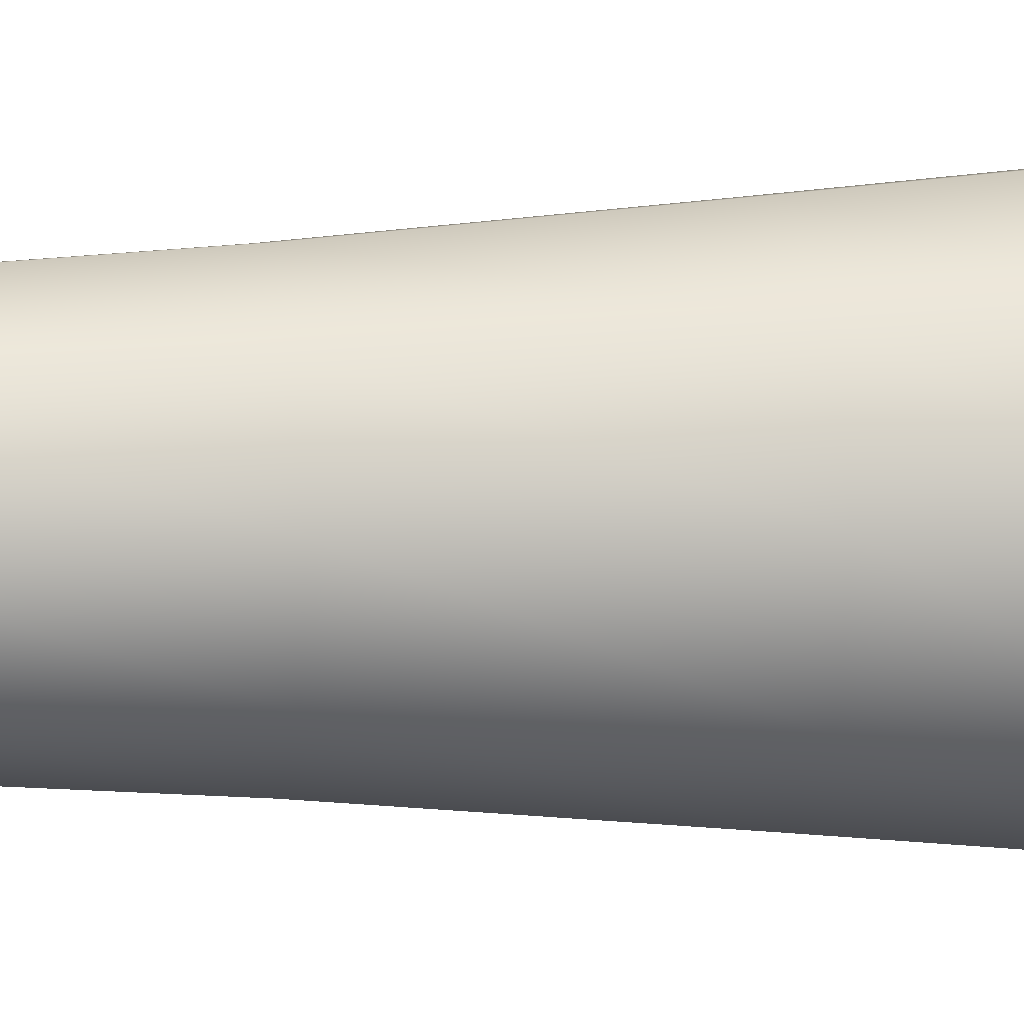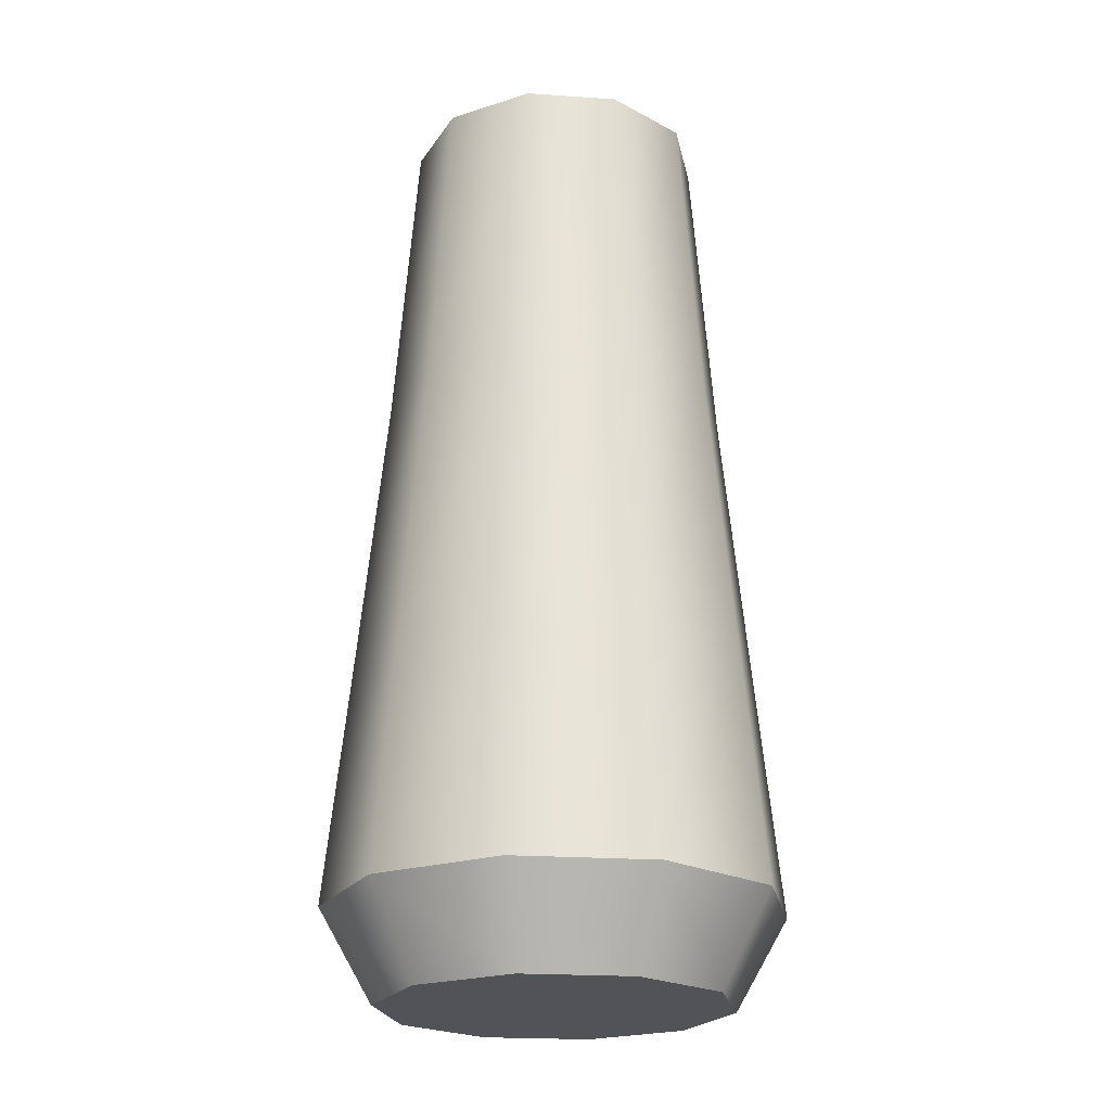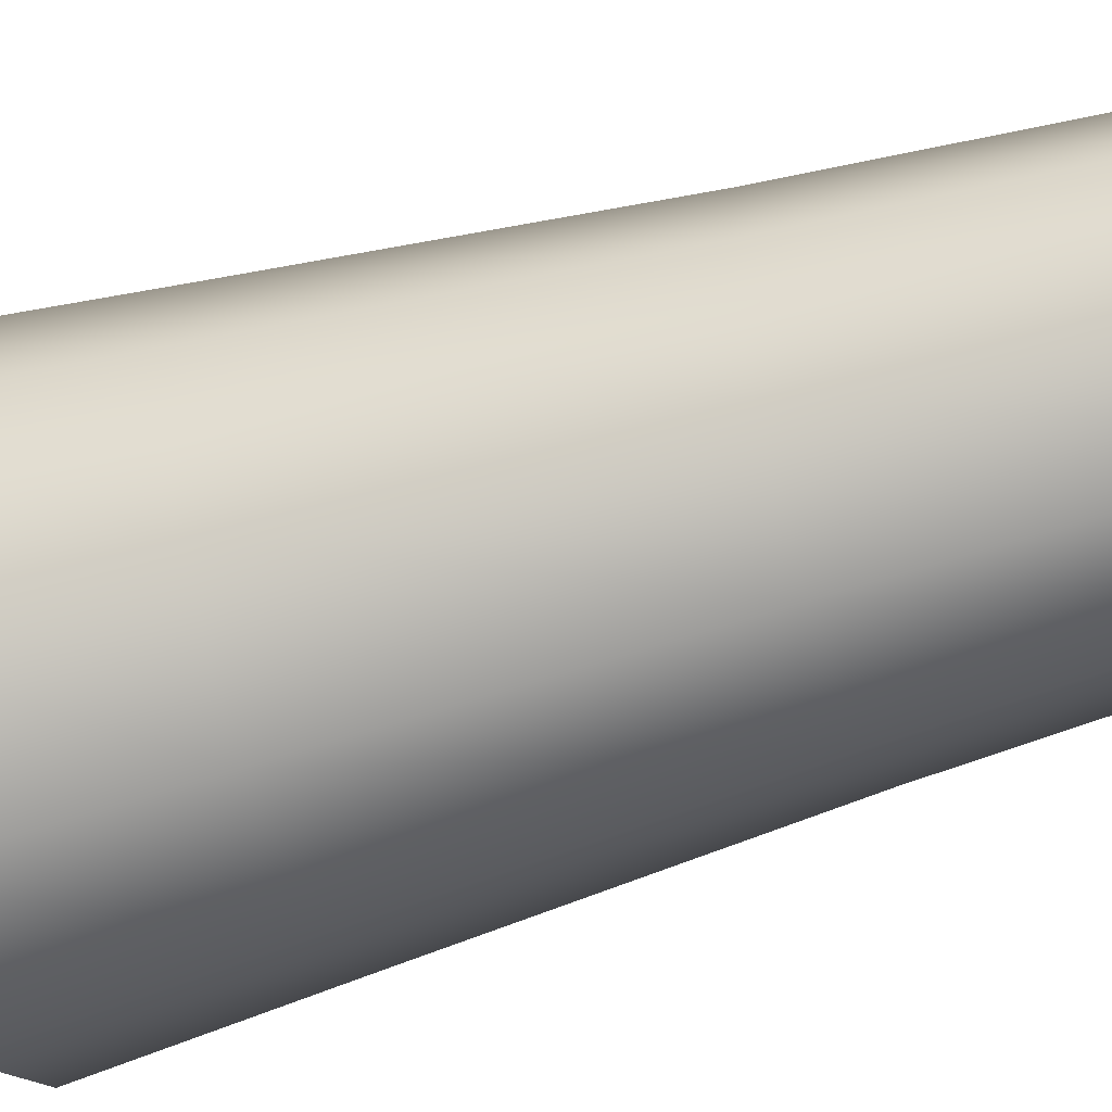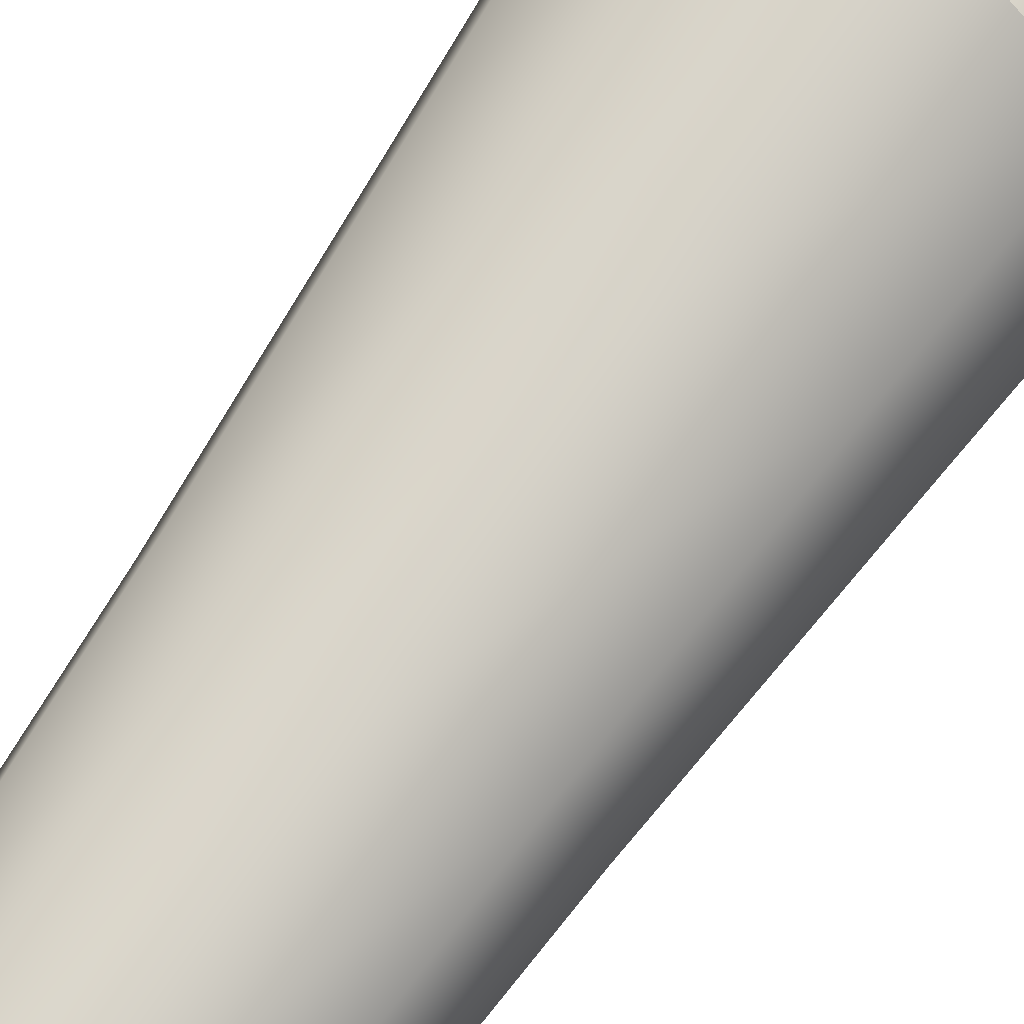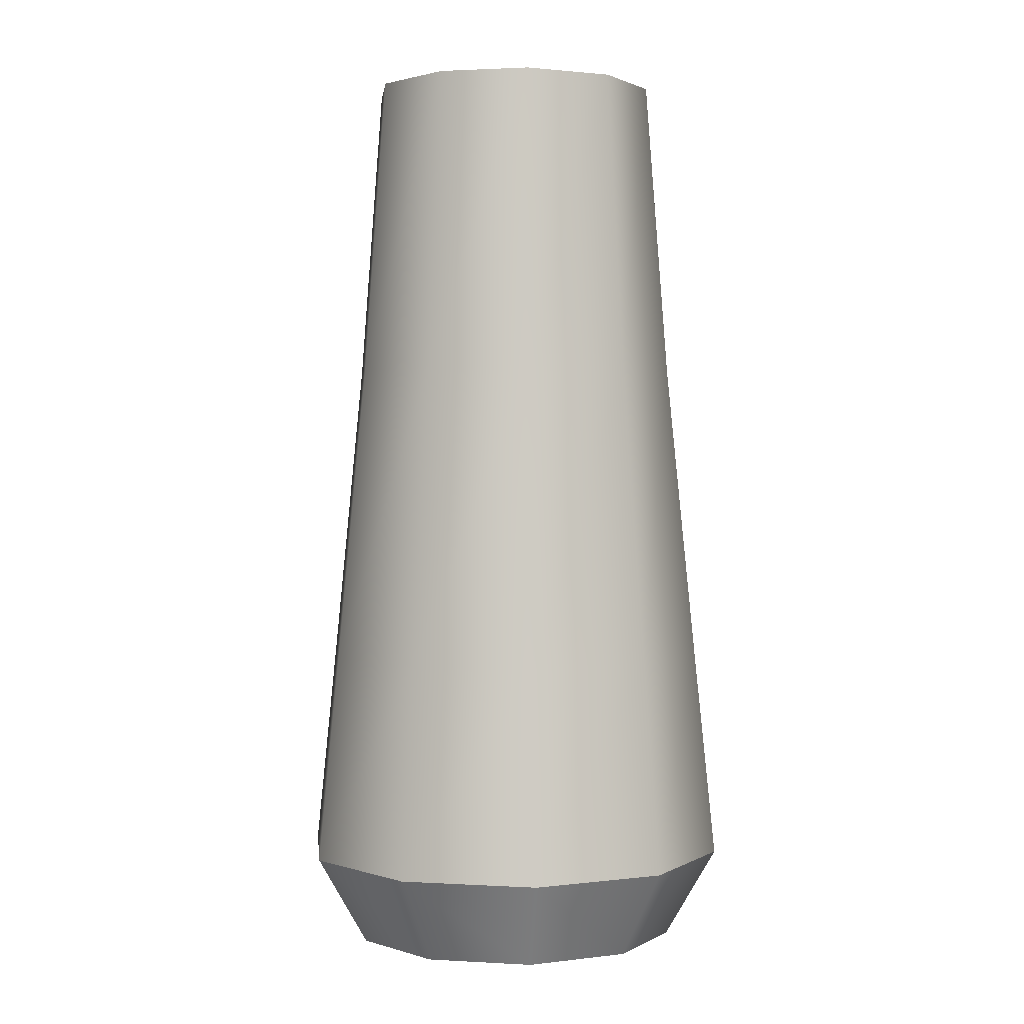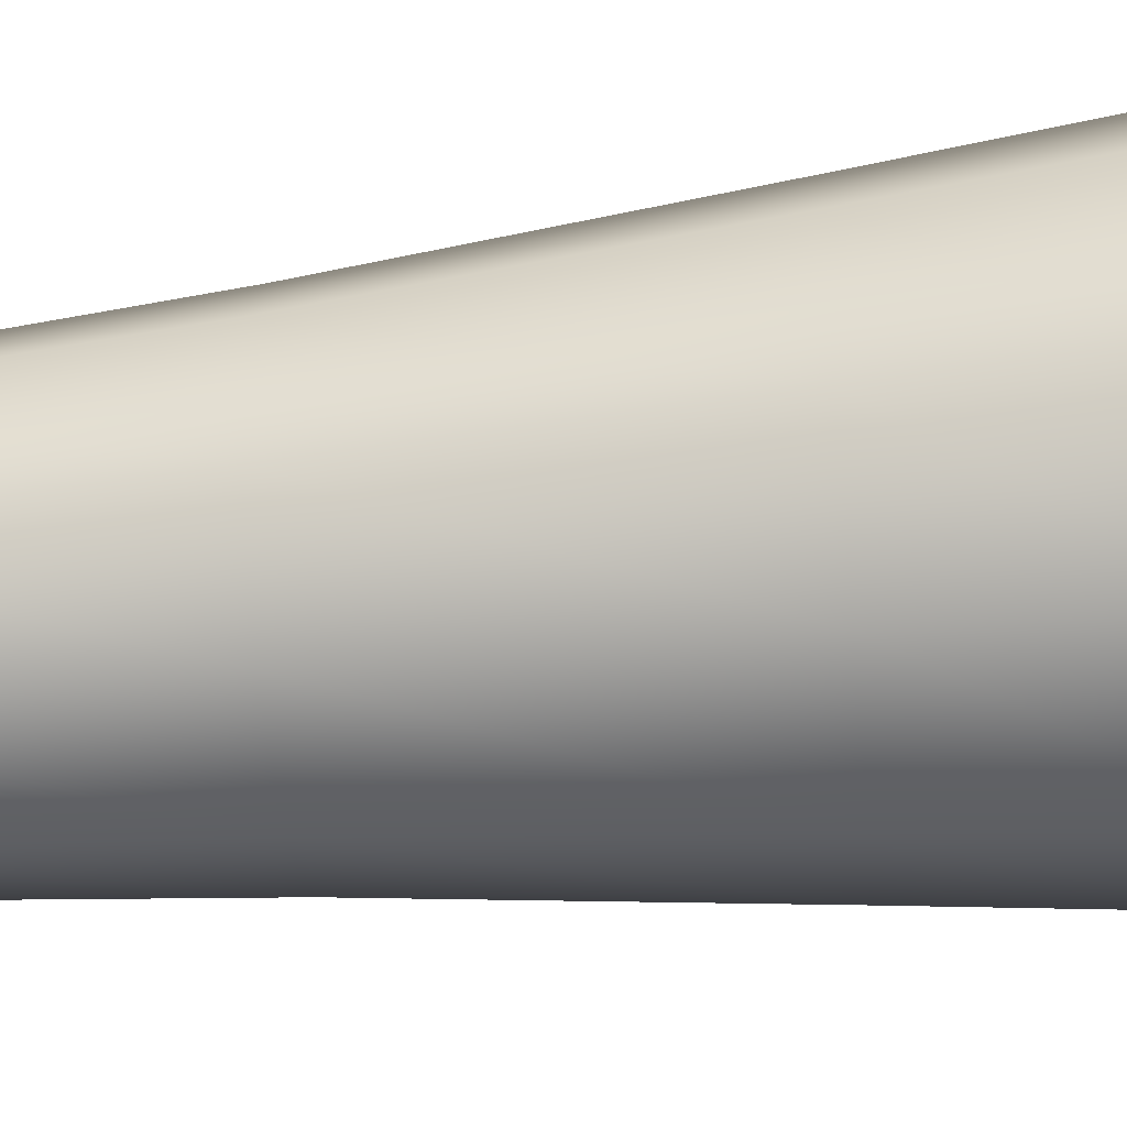
<metadata>
{"format":"obj","ext":"obj","renderer":"f3d","projection":"perspective","resolution":1024,"background":"white","views":[{"elev":4.0,"azim":-102.3,"up":"+Z"},{"elev":-22.4,"azim":101.3,"up":"+Y"},{"elev":-51.8,"azim":108.6,"up":"+Z"},{"elev":69.2,"azim":-145.9,"up":"+Z"},{"elev":1.6,"azim":47.7,"up":"+Y"},{"elev":-58.4,"azim":-83.9,"up":"+Z"}]}
</metadata>
<code>
g pCylinder1
v 0.4543 0.5 -0.33
v 0.3918 1.5 -0.2847
v 0.1497 1.5 -0.4606
v 0.1735 0.5 -0.534
v 0.5353 -0.5 -0.3889
v -0.1497 1.5 -0.4606
v 0.2045 -0.5 -0.6293
v 0.5941 -1.202 -0.4316
v 0.2269 -1.202 -0.6984
v -0.1735 0.5 -0.534
v -0.3918 1.5 -0.2847
v -0.2045 -0.5 -0.6293
v -0.2269 -1.202 -0.6984
v -0.4543 0.5 -0.33
v -0.4843 1.5 1.032e-08
v -0.5353 -0.5 -0.3889
v -0.5941 -1.202 -0.4316
v -0.5615 0.5 2.146e-08
v -0.3918 1.5 0.2847
v -0.6617 -0.5 3.593e-08
v -0.7343 -1.202 4.314e-08
v -0.4543 0.5 0.33
v -0.1497 1.5 0.4606
v -0.5353 -0.5 0.3889
v -0.5941 -1.202 0.4316
v -0.1735 0.5 0.534
v 0.1497 1.5 0.4606
v -0.2045 -0.5 0.6293
v -0.2269 -1.202 0.6984
v 0.1735 0.5 0.534
v 0.3918 1.5 0.2847
v 0.2045 -0.5 0.6293
v 0.2269 -1.202 0.6984
v 0.4543 0.5 0.33
v 0.4843 1.5 -1.854e-08
v 0.5353 -0.5 0.3889
v 0.5941 -1.202 0.4316
v 0.5615 0.5 -1.2e-08
v 0.3918 1.5 -0.2847
v 0.4543 0.5 -0.33
v 0.6617 -0.5 -3.509e-09
v 0.7343 -1.202 -6.235e-10
v 0.5353 -0.5 -0.3889
v 0.5941 -1.202 -0.4316
v 0.5941 -1.202 -0.4316
v 0.2269 -1.202 -0.6984
v 0.1738 -1.5 -0.535
v 0.4551 -1.5 -0.3306
v 0.4551 -1.5 -0.3306
v 0.5625 -1.5 -7.45e-09
v 0.7343 -1.202 -6.235e-10
v 0.5941 -1.202 -0.4316
v 0.2269 -1.202 -0.6984
v -0.2269 -1.202 -0.6984
v -0.1738 -1.5 -0.535
v 0.1738 -1.5 -0.535
v -0.2269 -1.202 -0.6984
v -0.5941 -1.202 -0.4316
v -0.4551 -1.5 -0.3306
v -0.1738 -1.5 -0.535
v -0.5941 -1.202 -0.4316
v -0.7343 -1.202 4.314e-08
v -0.5625 -1.5 2.178e-08
v -0.4551 -1.5 -0.3306
v -0.7343 -1.202 4.314e-08
v -0.5941 -1.202 0.4316
v -0.4551 -1.5 0.3306
v -0.5625 -1.5 2.178e-08
v -0.5941 -1.202 0.4316
v -0.2269 -1.202 0.6984
v -0.1738 -1.5 0.535
v -0.4551 -1.5 0.3306
v -0.2269 -1.202 0.6984
v 0.2269 -1.202 0.6984
v 0.1738 -1.5 0.535
v -0.1738 -1.5 0.535
v 0.2269 -1.202 0.6984
v 0.5941 -1.202 0.4316
v 0.4551 -1.5 0.3306
v 0.1738 -1.5 0.535
v 0.5941 -1.202 0.4316
v 0.7343 -1.202 -6.235e-10
v 0.5625 -1.5 -7.45e-09
v 0.4551 -1.5 0.3306
v 0.5625 -1.5 -7.45e-09
v -0 -1.5 0
v 0.4551 -1.5 0.3306
v 0.4551 -1.5 -0.3306
v 0.1738 -1.5 0.535
v 0.1738 -1.5 -0.535
v -0.1738 -1.5 0.535
v -0.1738 -1.5 -0.535
v -0.4551 -1.5 0.3306
v -0.4551 -1.5 -0.3306
v -0.5625 -1.5 2.178e-08
v 0.3918 1.5 0.2847
v -1.498e-08 1.5 -1.2e-08
v 0.4843 1.5 -1.854e-08
v 0.1497 1.5 0.4606
v 0.3918 1.5 -0.2847
v -0.1497 1.5 0.4606
v 0.1497 1.5 -0.4606
v -0.3918 1.5 0.2847
v -0.1497 1.5 -0.4606
v -0.4843 1.5 1.032e-08
v -0.3918 1.5 -0.2847
g pCylinder1_0
f 3 2 1
f 4 3 1
f 4 1 5
f 6 3 4
f 7 4 5
f 7 5 8
f 9 7 8
f 10 6 4
f 10 4 7
f 11 6 10
f 12 7 9
f 12 10 7
f 13 12 9
f 14 11 10
f 14 10 12
f 15 11 14
f 16 12 13
f 16 14 12
f 17 16 13
f 18 15 14
f 18 14 16
f 19 15 18
f 20 16 17
f 20 18 16
f 21 20 17
f 22 19 18
f 22 18 20
f 23 19 22
f 24 20 21
f 24 22 20
f 25 24 21
f 26 23 22
f 26 22 24
f 27 23 26
f 28 24 25
f 28 26 24
f 29 28 25
f 30 27 26
f 30 26 28
f 31 27 30
f 32 28 29
f 32 30 28
f 33 32 29
f 34 31 30
f 34 30 32
f 35 31 34
f 36 32 33
f 36 34 32
f 37 36 33
f 38 35 34
f 38 34 36
f 39 35 38
f 40 39 38
f 41 36 37
f 41 38 36
f 40 38 41
f 42 41 37
f 43 40 41
f 43 41 42
f 44 43 42
f 47 46 45
f 48 47 45
f 51 50 49
f 52 51 49
f 55 54 53
f 56 55 53
f 59 58 57
f 60 59 57
f 63 62 61
f 64 63 61
f 67 66 65
f 68 67 65
f 71 70 69
f 72 71 69
f 75 74 73
f 76 75 73
f 79 78 77
f 80 79 77
f 83 82 81
f 84 83 81
f 87 86 85
f 85 86 88
f 89 86 87
f 88 86 90
f 91 86 89
f 90 86 92
f 93 86 91
f 92 86 94
f 95 86 93
f 94 86 95
f 98 97 96
f 96 97 99
f 100 97 98
f 99 97 101
f 102 97 100
f 101 97 103
f 104 97 102
f 103 97 105
f 106 97 104
f 105 97 106

</code>
